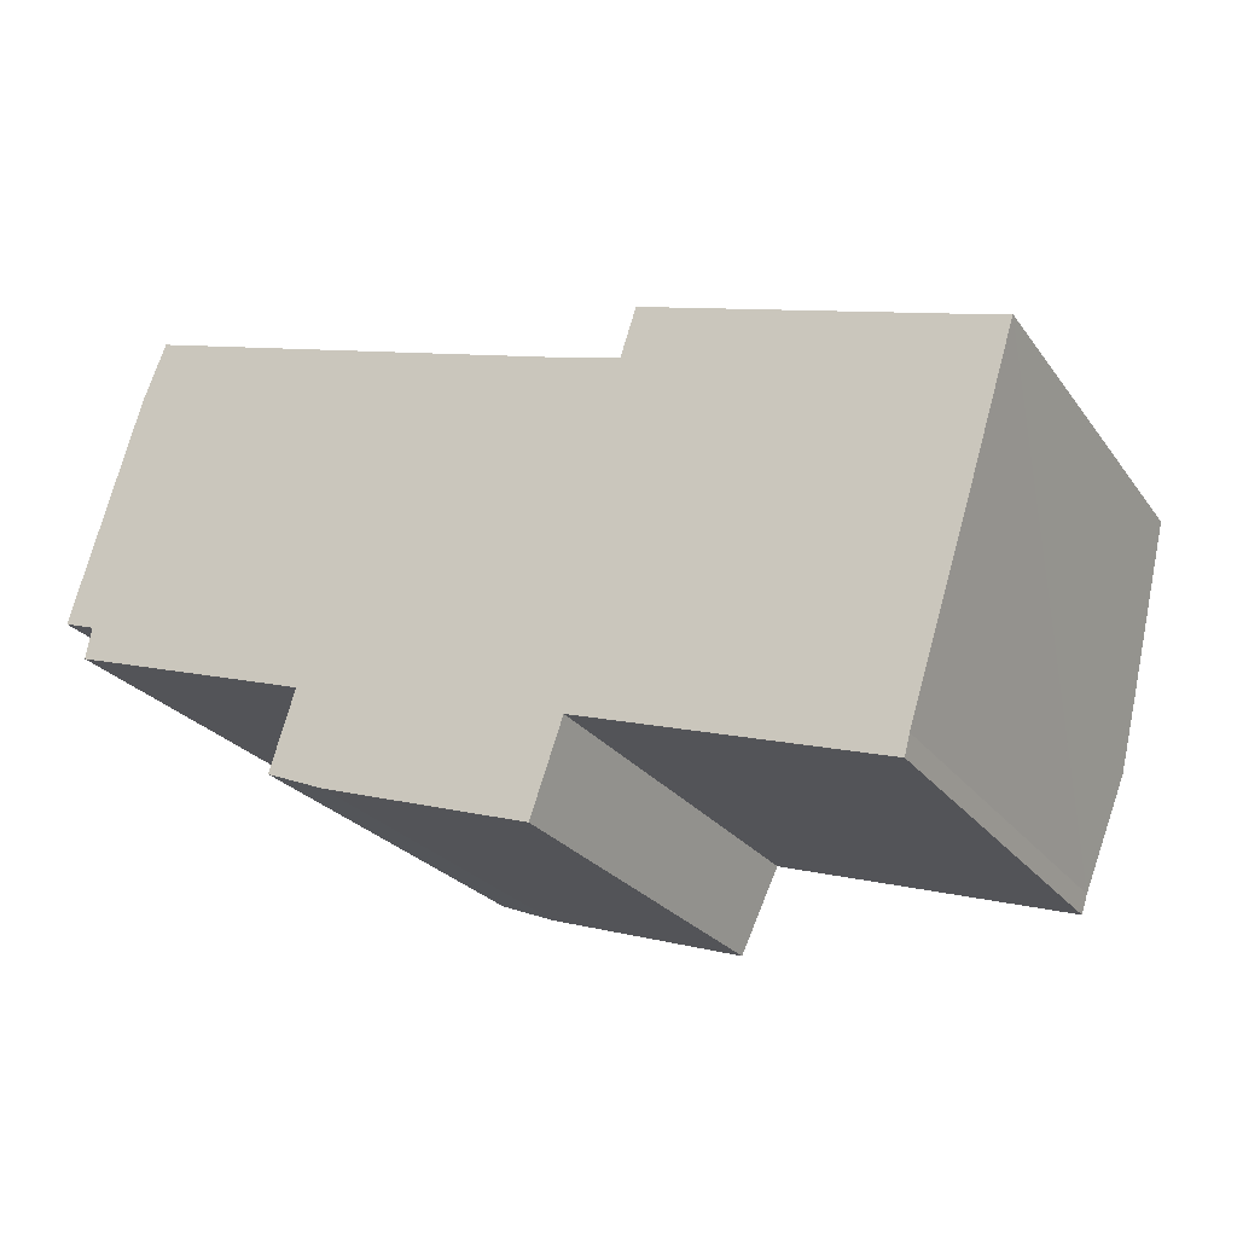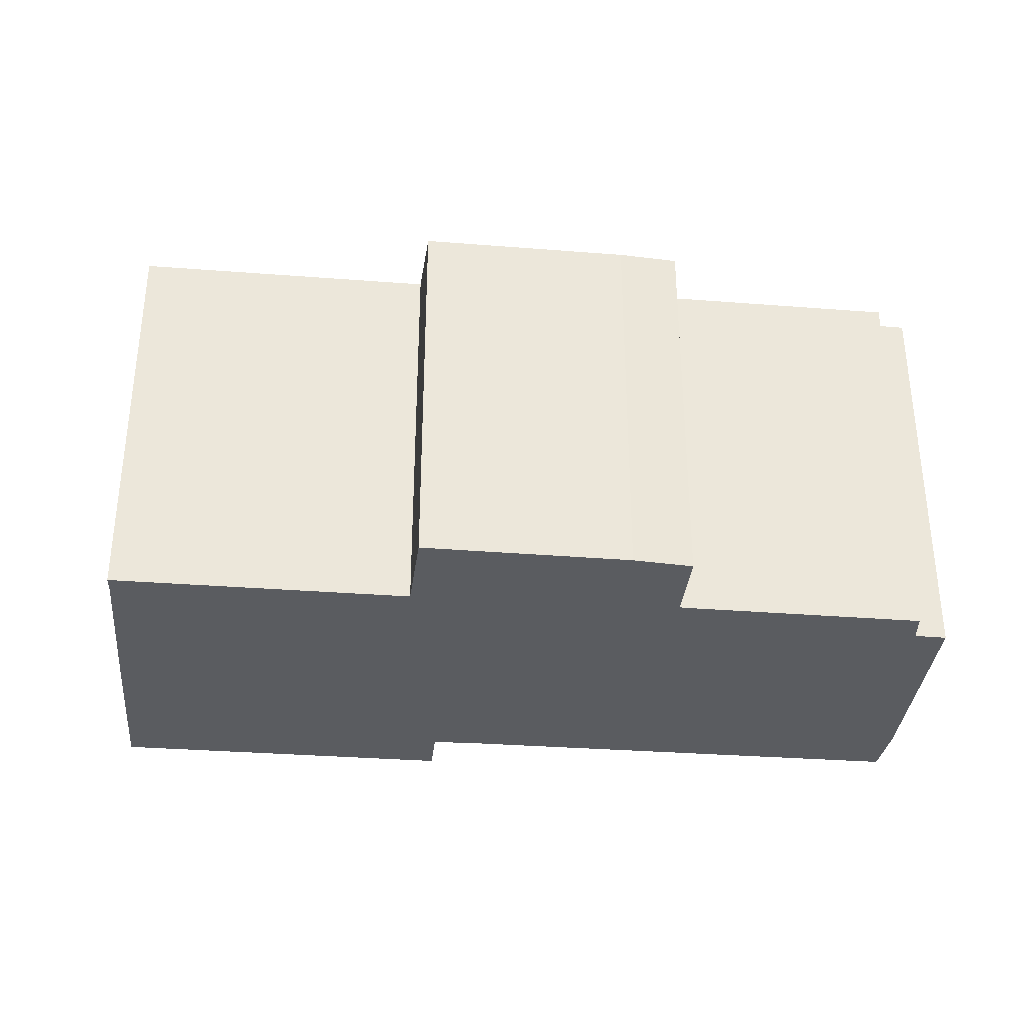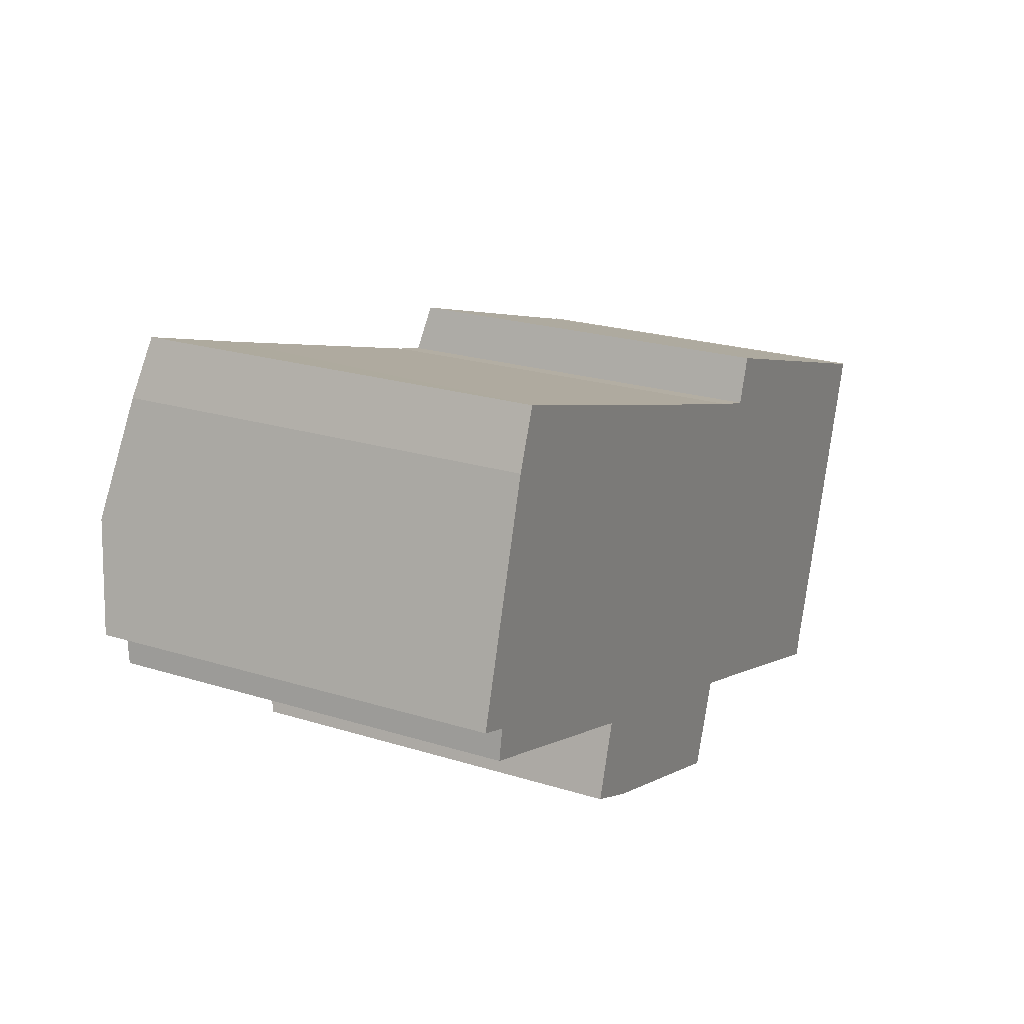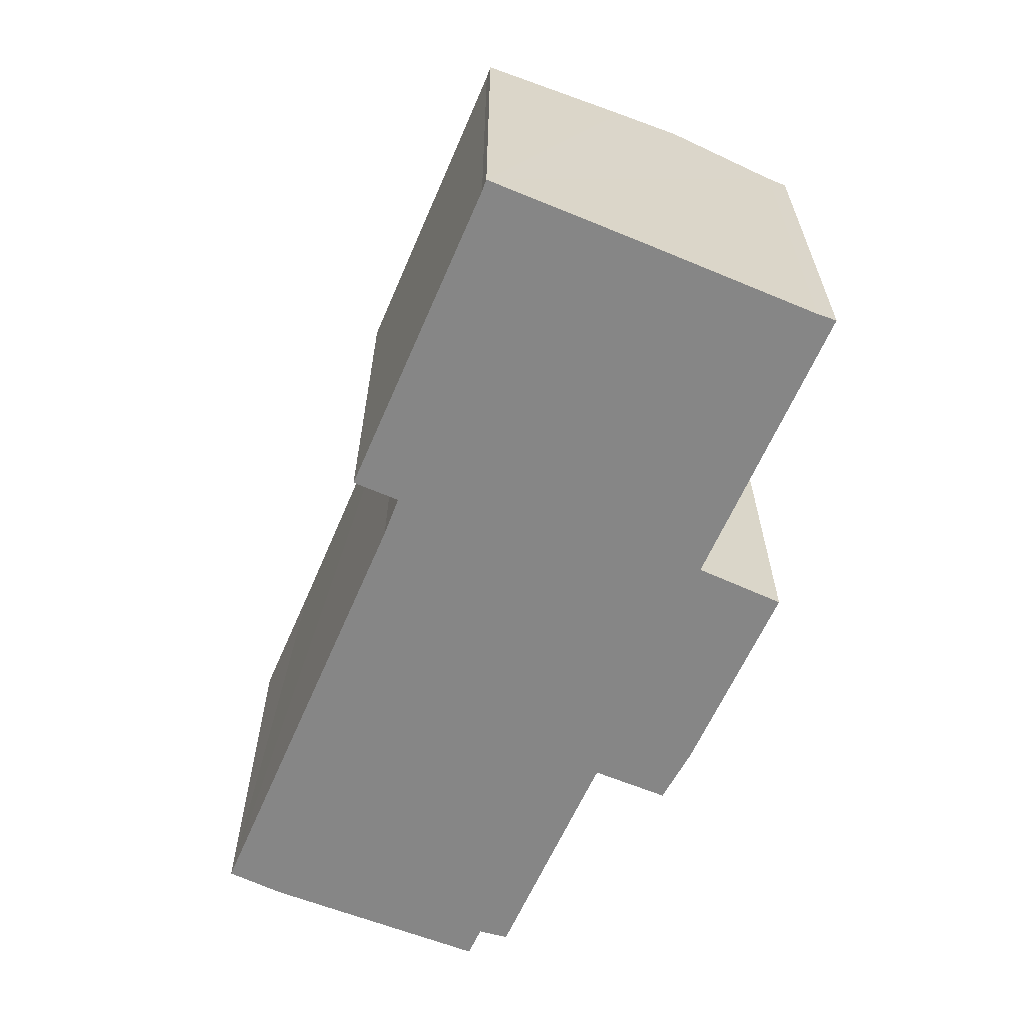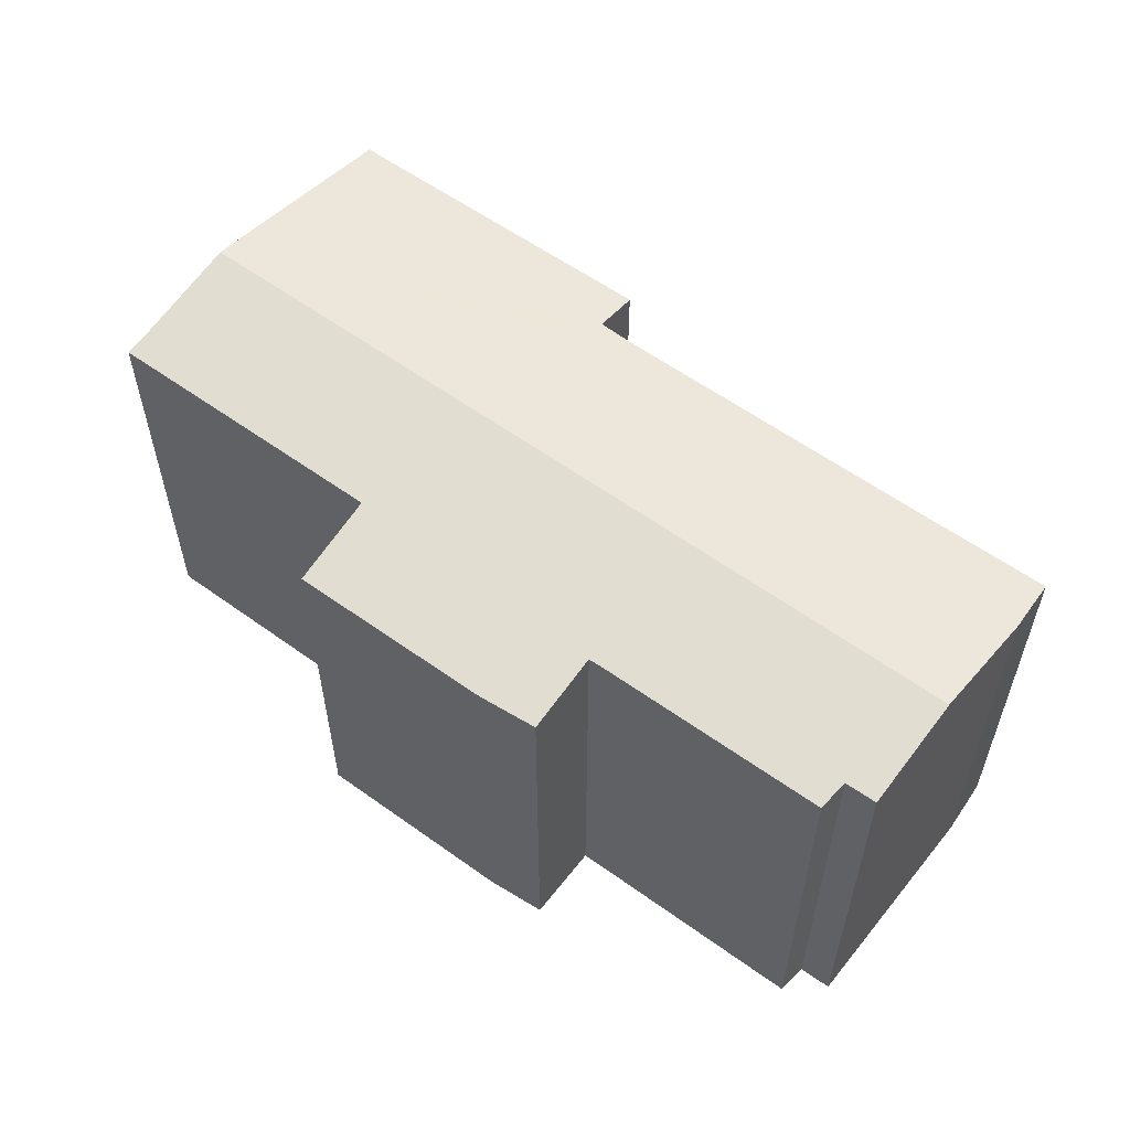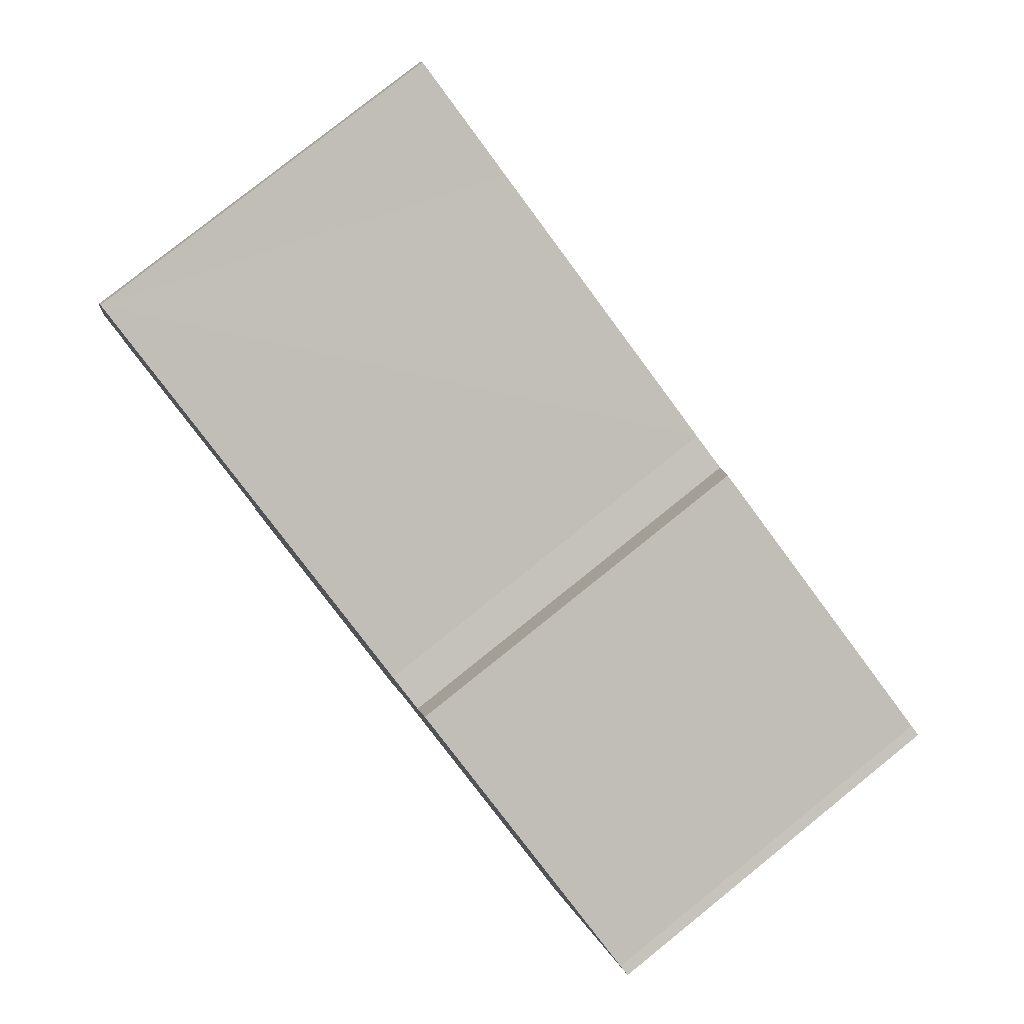
<metadata>
{"format":"obj","ext":"obj","renderer":"f3d","projection":"perspective","resolution":1024,"background":"white","views":[{"elev":-25.3,"azim":27.9,"up":"+Z"},{"elev":-33.7,"azim":-168.2,"up":"+Y"},{"elev":22.9,"azim":-62.2,"up":"+Z"},{"elev":-62.2,"azim":84.5,"up":"+Y"},{"elev":56.9,"azim":-125.1,"up":"+Y"},{"elev":80.0,"azim":51.3,"up":"+Z"}]}
</metadata>
<code>
v  7.569 10.08 -5.537
v  6.132 10.1 -4.945
v  6.737 10.46 -3.021
v  0.796 11.11 2.694
v  0.785 10.61 -0.266
v  0 10.61 6.498e-16
v  21.86 11.11 -3.963
v  0.648 10.47 -1.034
v  6.334 10.46 -2.882
v  13.47 10.49 -4.985
v  8.476 10.08 -5.834
v  12.69 10.07 -7.211
v  20.95 10.57 -6.856
v  20.82 10.48 -7.348
v  1.669 10.56 5.65
v  2.215 10.29 7.07
v  5.6 10.3 5.974
v  13.76 10.3 3.4
v  14.79 10.29 3.12
v  15.17 10.07 4.299
v  15.34 10.07 4.247
v  23.3 10.07 1.692
v  22.4 10.79 -2.253
v  23.6 10.07 1.615
v  12.69 4.415e-16 -7.211
v  7.569 3.39e-16 -5.537
v  8.476 3.572e-16 -5.834
v  6.132 3.028e-16 -4.945
v  6.334 1.765e-16 -2.882
v  6.737 1.85e-16 -3.021
v  0.648 6.331e-17 -1.034
v  0 0 0
v  0.785 1.629e-17 -0.266
v  13.47 3.052e-16 -4.985
v  20.82 4.499e-16 -7.348
v  1.669 -3.46e-16 5.65
v  0.796 -1.65e-16 2.694
v  2.215 -4.329e-16 7.07
v  14.79 -1.91e-16 3.12
v  15.17 -2.632e-16 4.299
v  13.76 -2.082e-16 3.4
v  5.6 -3.658e-16 5.974
v  23.3 -1.036e-16 1.692
v  15.34 -2.601e-16 4.247
v  23.6 -9.889e-17 1.615
v  21.86 2.427e-16 -3.963
v  20.95 4.198e-16 -6.856
v  22.4 1.38e-16 -2.253
g defaultobject
f 1 2 3
f 4 5 6
f 5 4 7
f 5 7 8
f 8 7 9
f 9 7 3
f 3 7 1
f 1 7 10
f 1 10 11
f 11 10 12
f 10 7 13
f 14 10 13
f 4 15 7
f 16 7 15
f 17 7 16
f 18 7 17
f 19 7 18
f 20 7 19
f 21 7 20
f 22 7 21
f 23 7 22
f 24 23 22
f 25 11 12
f 11 25 1
f 1 25 26
f 26 25 27
f 1 28 2
f 28 1 26
f 3 29 9
f 29 3 30
f 9 31 8
f 31 9 29
f 5 32 6
f 32 5 33
f 14 34 10
f 34 14 35
f 2 30 3
f 30 2 28
f 8 33 5
f 33 8 31
f 32 4 6
f 4 32 15
f 15 32 36
f 36 32 37
f 36 16 15
f 16 36 38
f 39 20 19
f 20 39 40
f 38 17 16
f 17 38 18
f 18 38 41
f 41 38 42
f 41 19 18
f 19 41 39
f 40 21 20
f 21 40 22
f 22 40 43
f 43 40 44
f 43 24 22
f 24 43 45
f 45 23 24
f 23 45 7
f 7 45 13
f 13 45 46
f 13 46 47
f 46 45 48
f 47 14 13
f 14 47 35
f 34 12 10
f 12 34 25
f 37 33 36
f 33 37 32
f 43 48 45
f 48 43 44
f 48 44 46
f 46 44 47
f 47 44 35
f 35 44 34
f 34 44 40
f 34 40 39
f 34 39 41
f 34 41 25
f 25 41 42
f 25 42 27
f 27 42 26
f 26 42 30
f 30 42 29
f 29 42 31
f 31 42 38
f 31 38 33
f 33 38 36
f 28 26 30

</code>
